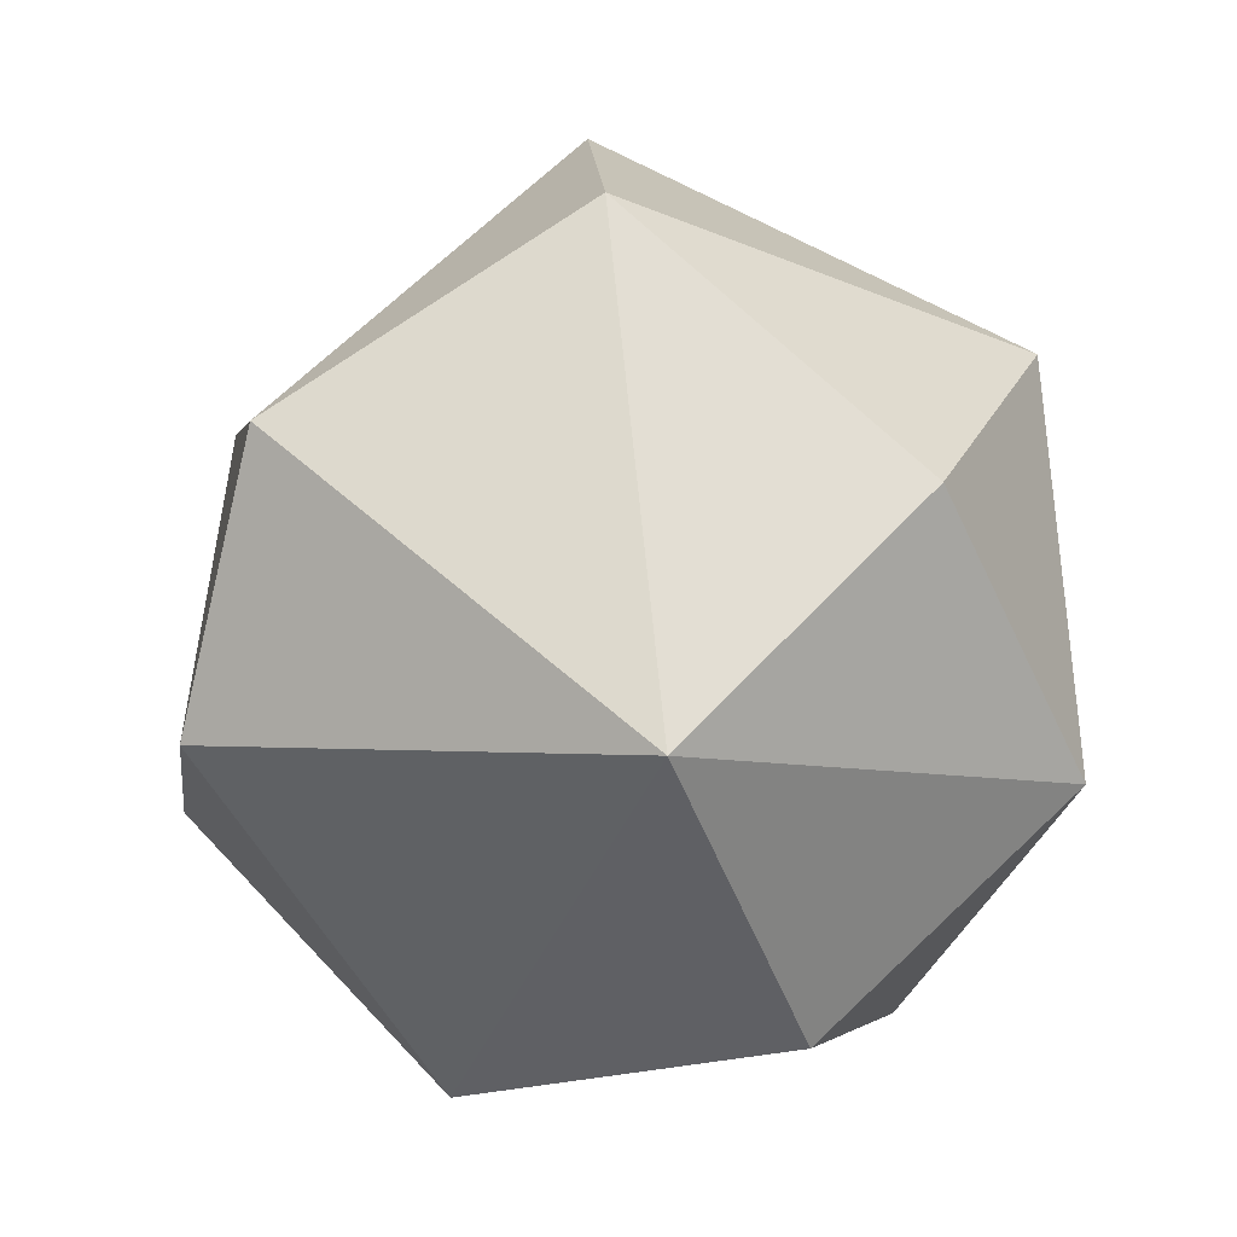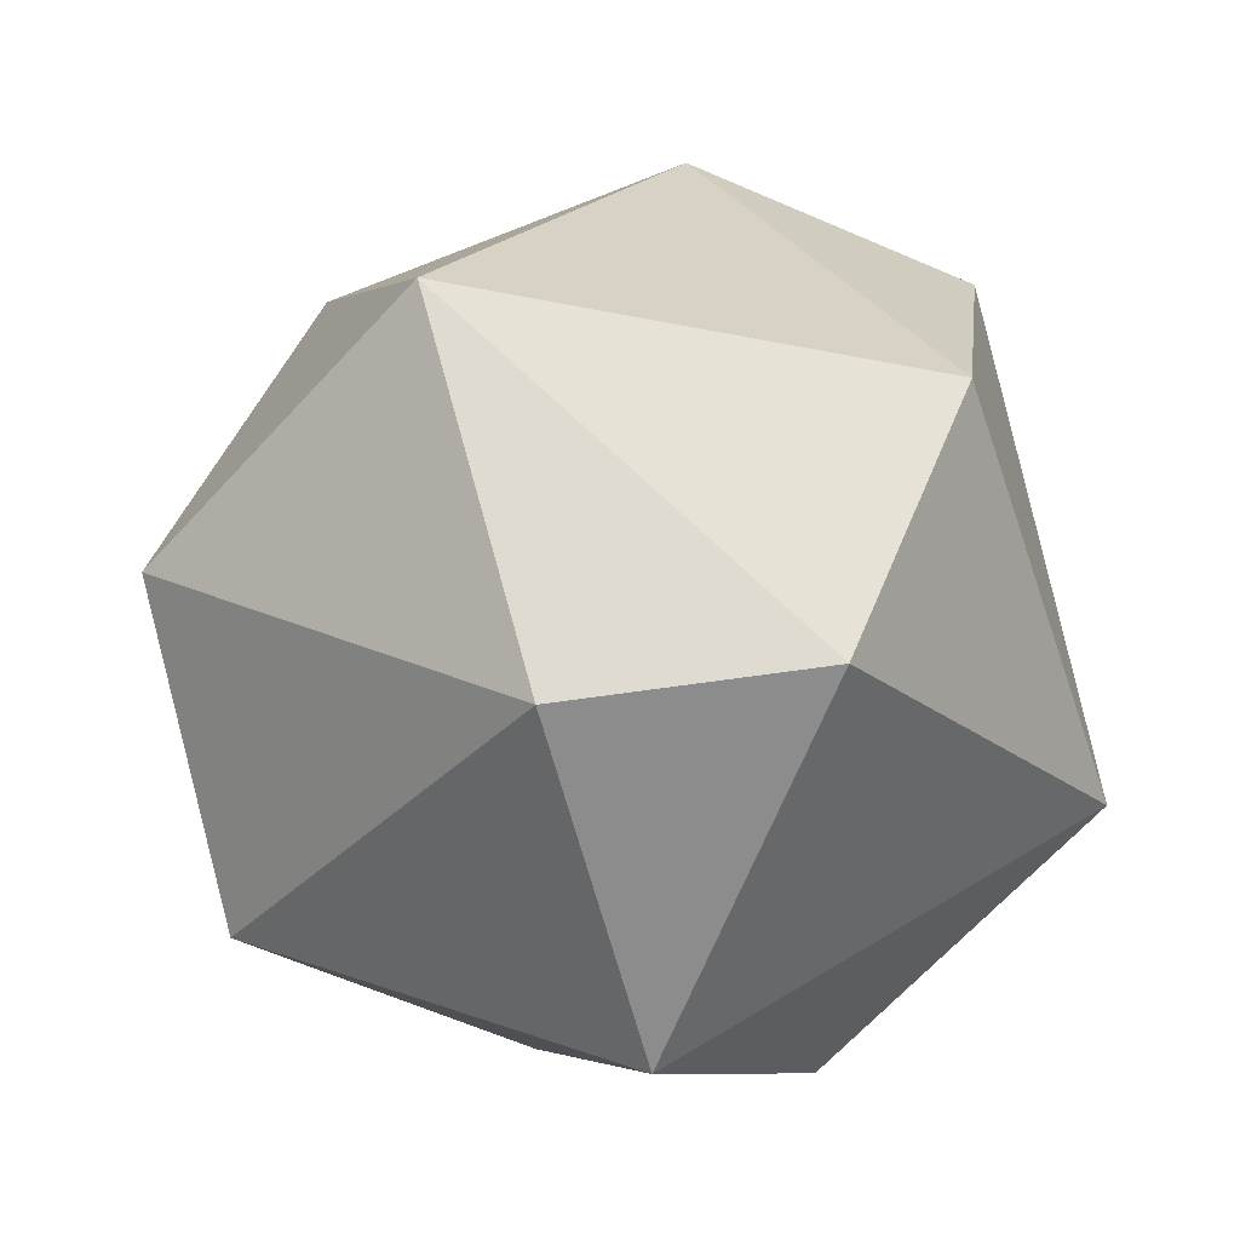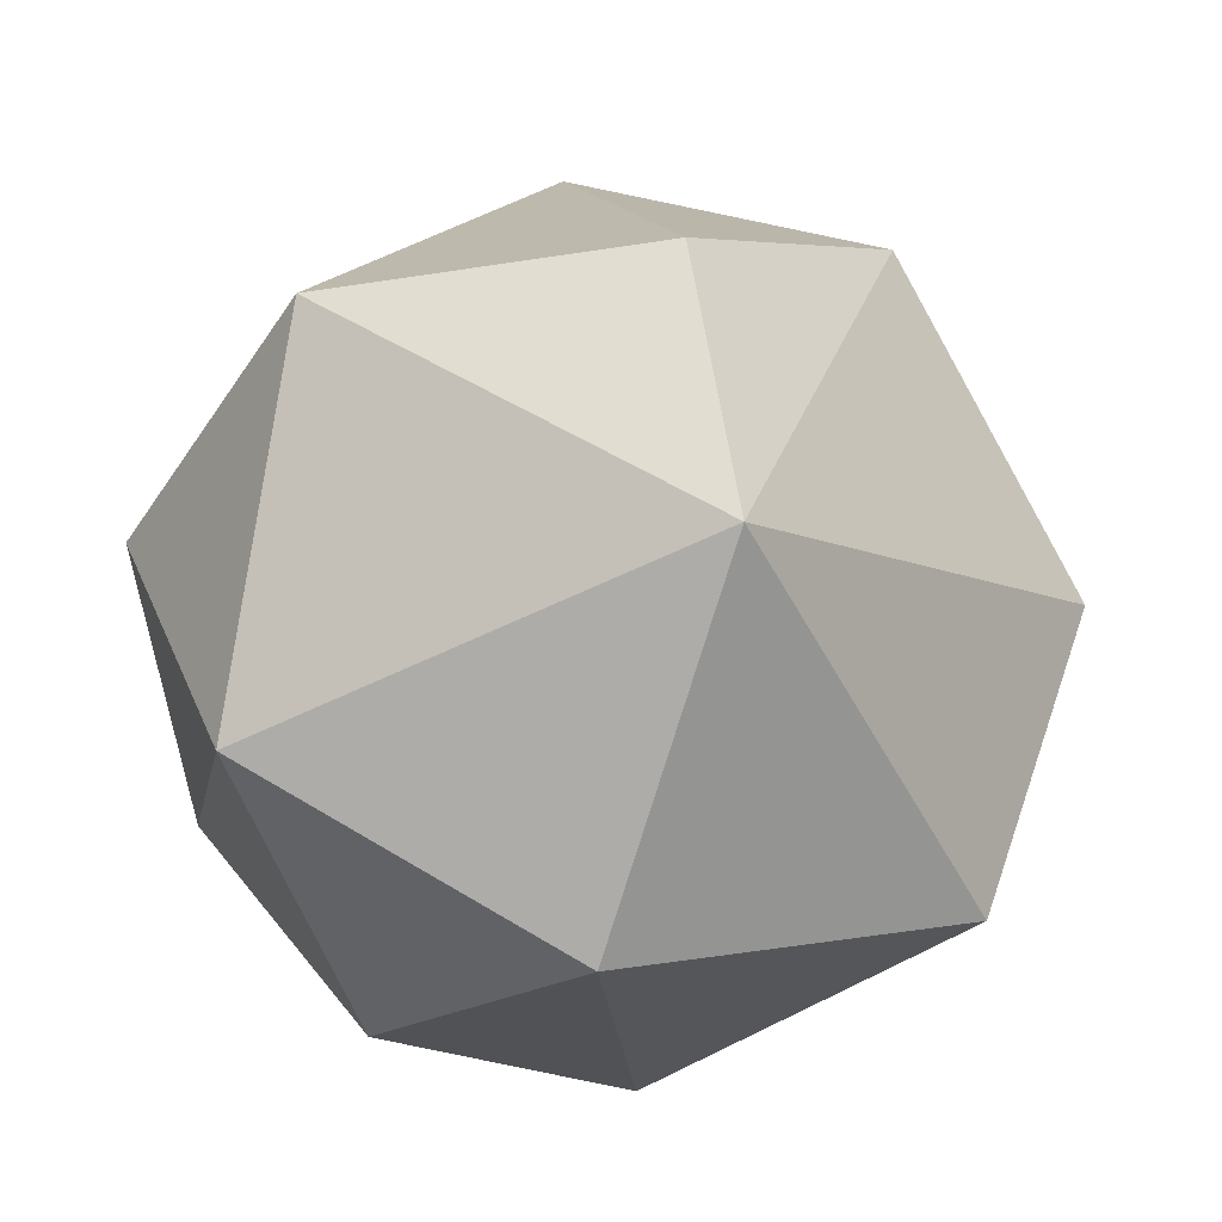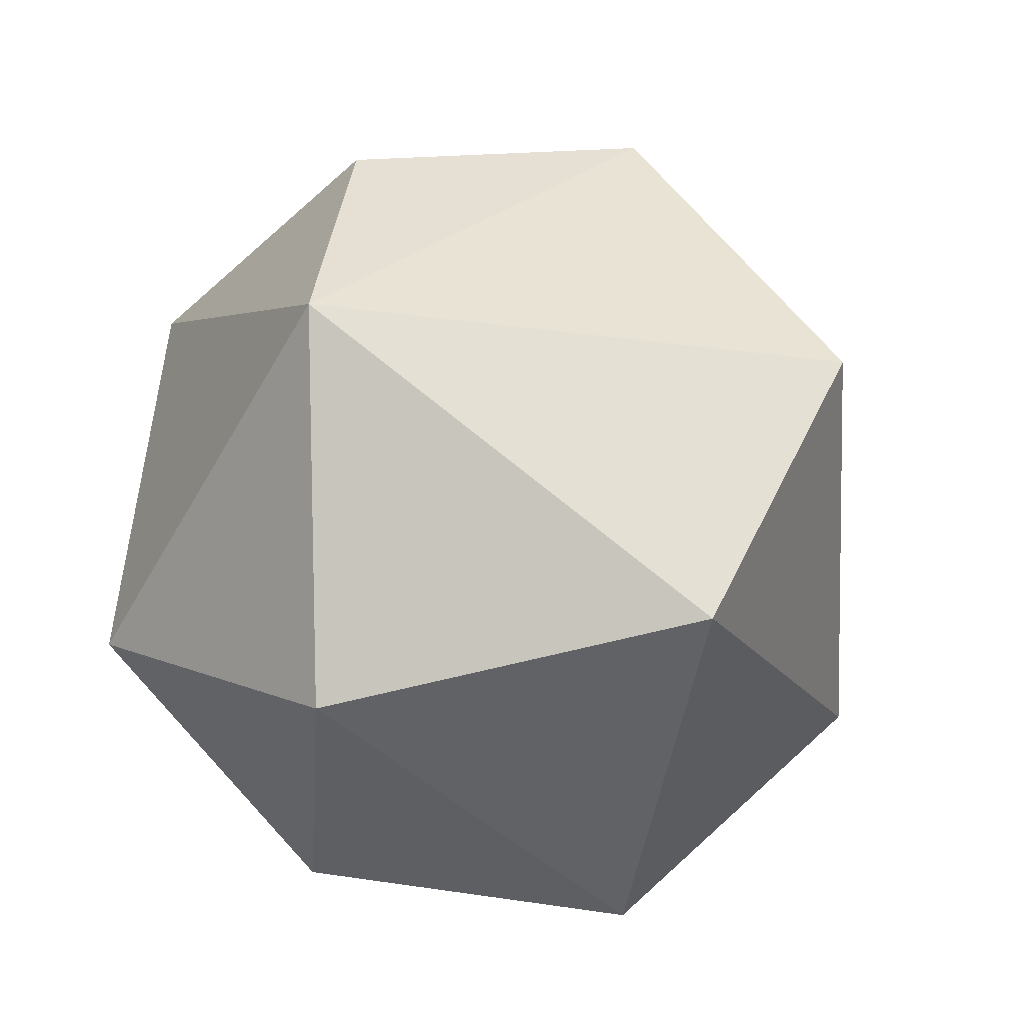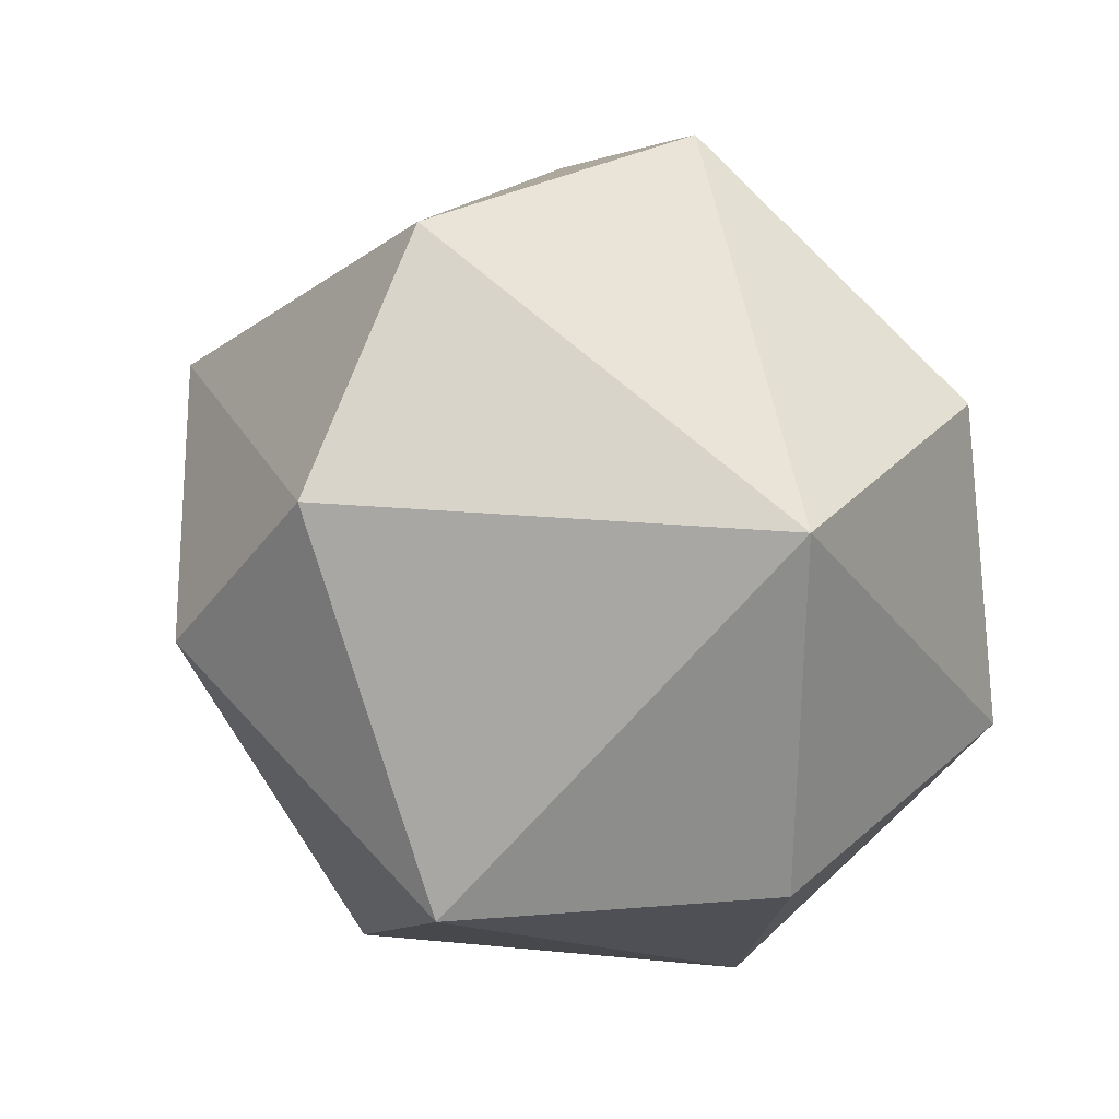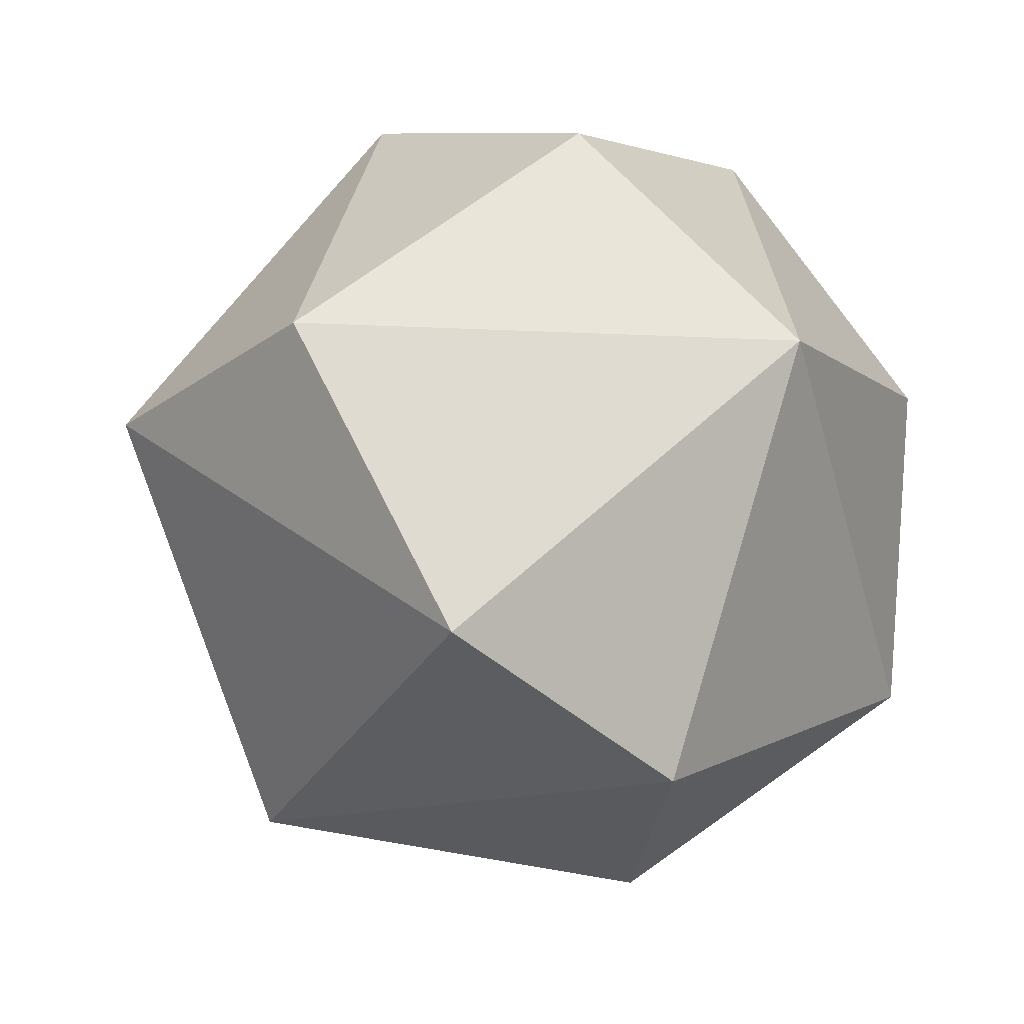
<metadata>
{"format":"obj","ext":"obj","renderer":"f3d","projection":"perspective","resolution":1024,"background":"white","views":[{"elev":-9.5,"azim":-115.9,"up":"+Y"},{"elev":-15.7,"azim":163.2,"up":"+Y"},{"elev":-10.7,"azim":1.9,"up":"+Y"},{"elev":-31.6,"azim":41.5,"up":"+Y"},{"elev":-28.8,"azim":-141.1,"up":"+Y"},{"elev":-50.8,"azim":-105.5,"up":"+Z"}]}
</metadata>
<code>
v 1.686 2.507 0.5718
v 0.0987 -1.549 1.723
v 0.5541 2.139 2.012
v -1.457 1.937 1.763
v -1.817 -0.4417 1.763
v 0.832 0.527 2.627
v 2.127 -1.197 0.5295
v -2.55 0.903 0.4733
v -1.171 -1.801 0.4733
v -0.1845 3.226 -0.3326
v -1.673 2.424 -0.9374
v -2.347 -0.496 -0.9374
v 0.2221 -2.04 -0.9374
v 2.766 0.6218 -0.06608
v -0.9464 1.24 -2.535
v -0.2314 -0.2996 -2.627
v 1.682 1.785 -1.708
v 1.17 -0.4848 -2.137
f 4 11 8
f 5 12 9
f 2 13 7
f 7 13 18
f 7 18 14
f 18 16 17
f 13 12 16
f 12 11 15
f 11 10 15
f 17 16 15
f 9 12 13
f 8 11 12
f 13 2 9
f 2 5 9
f 12 5 8
f 5 4 8
f 11 4 10
f 4 3 10
f 1 10 3
f 14 17 1
f 14 6 7
f 5 2 6
f 4 5 6
f 3 4 6
f 1 6 14
f 1 3 6
f 2 7 6
f 1 17 10
f 10 17 15
f 12 15 16
f 14 18 17
f 13 16 18

</code>
